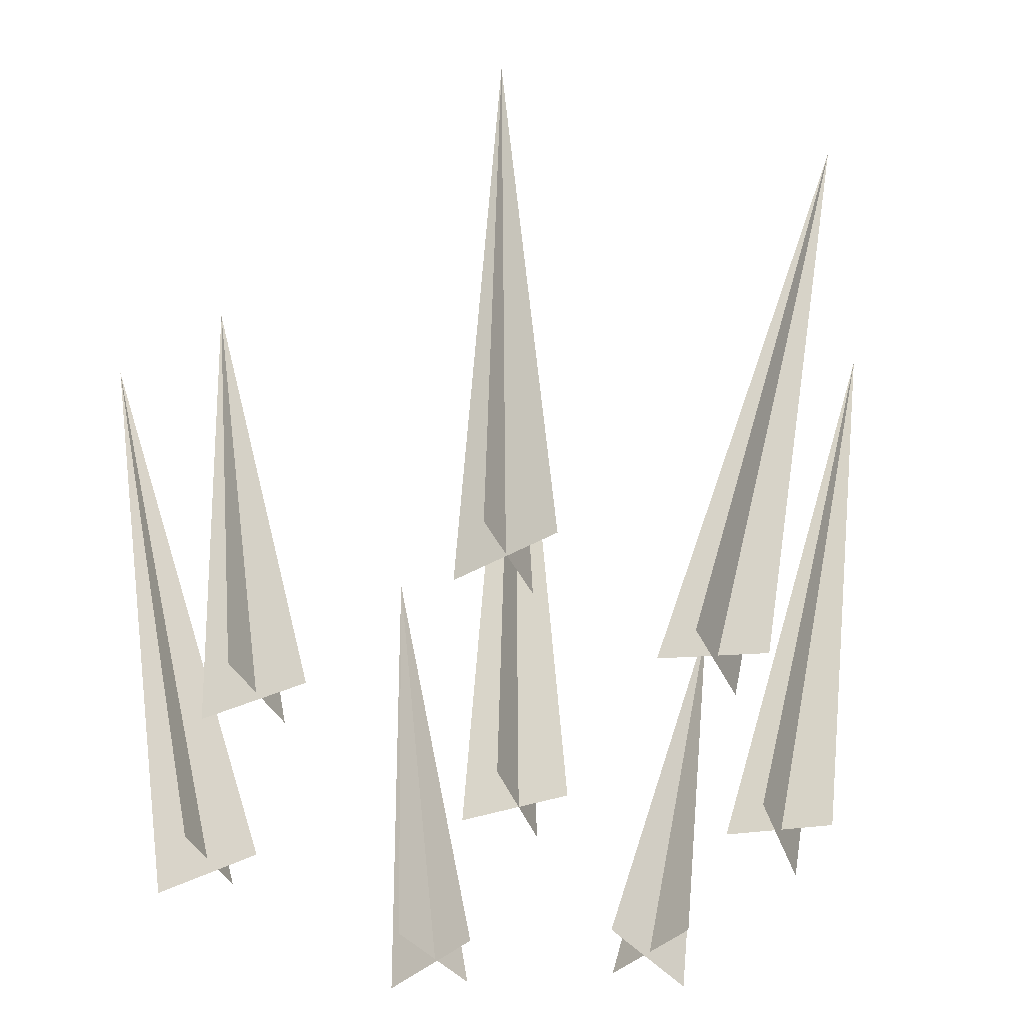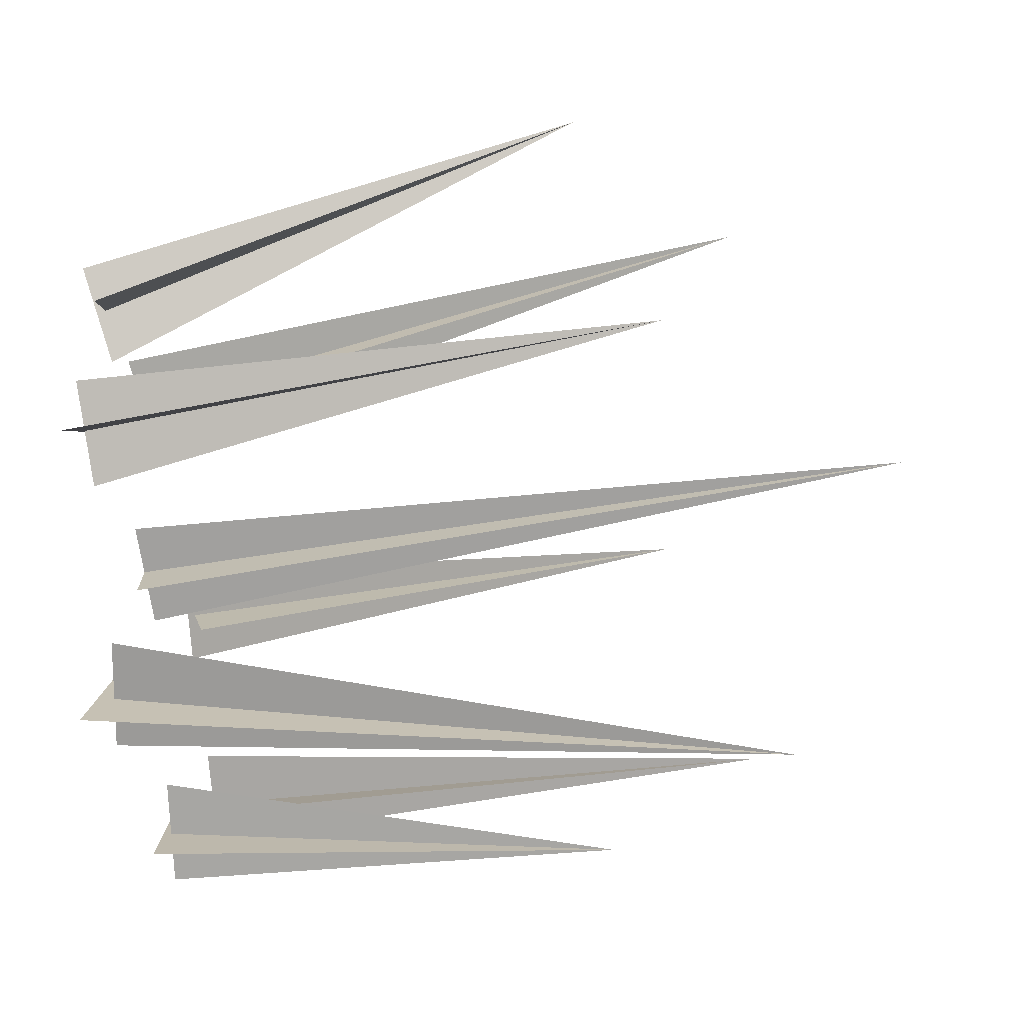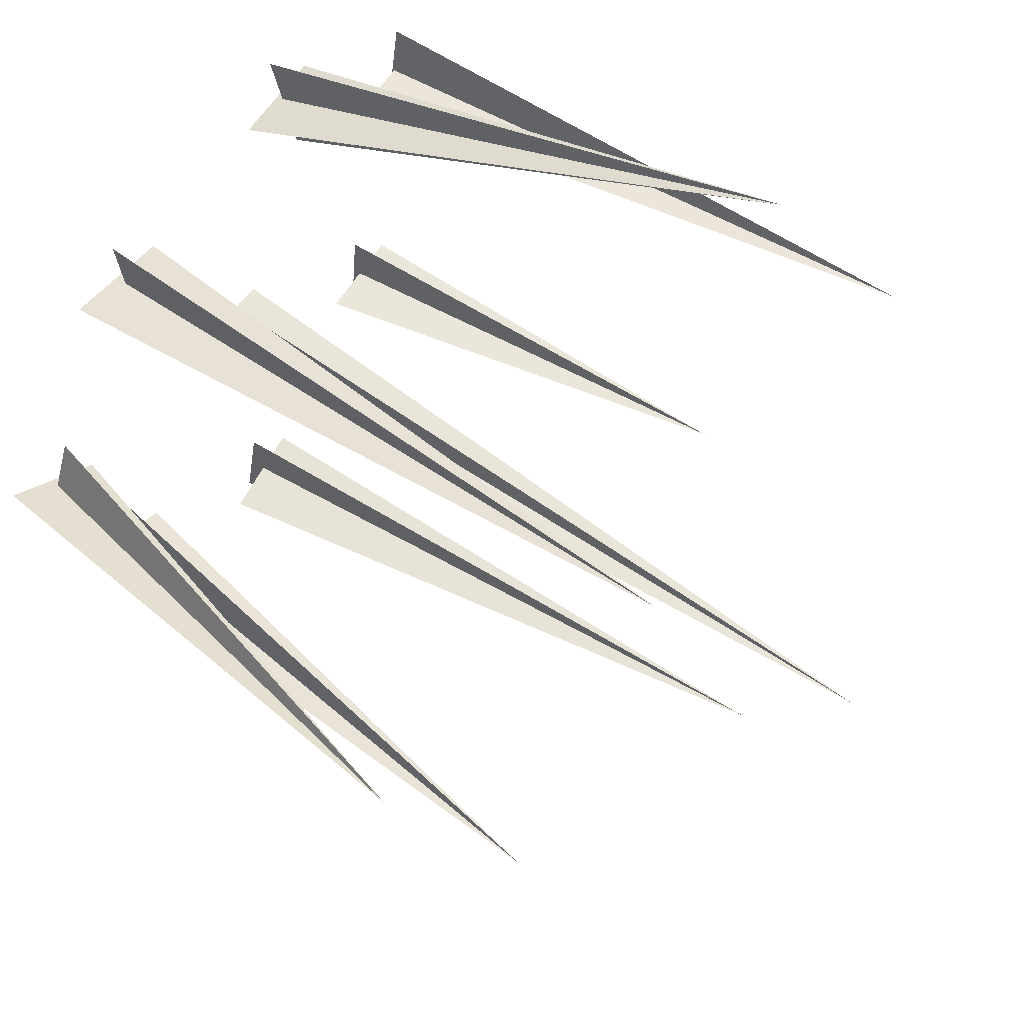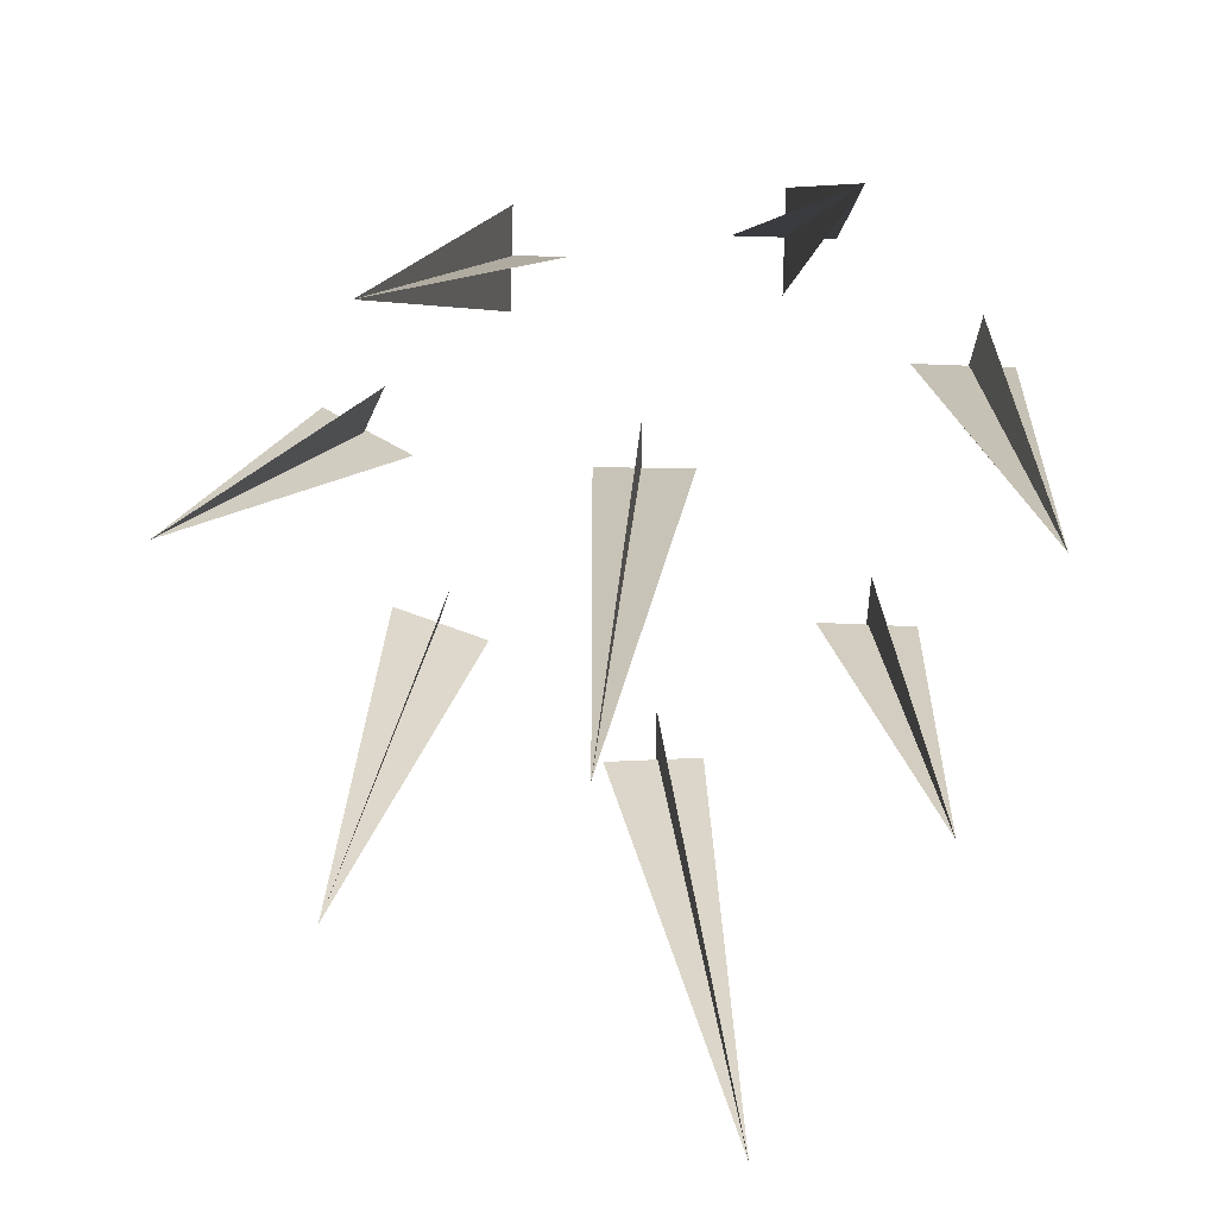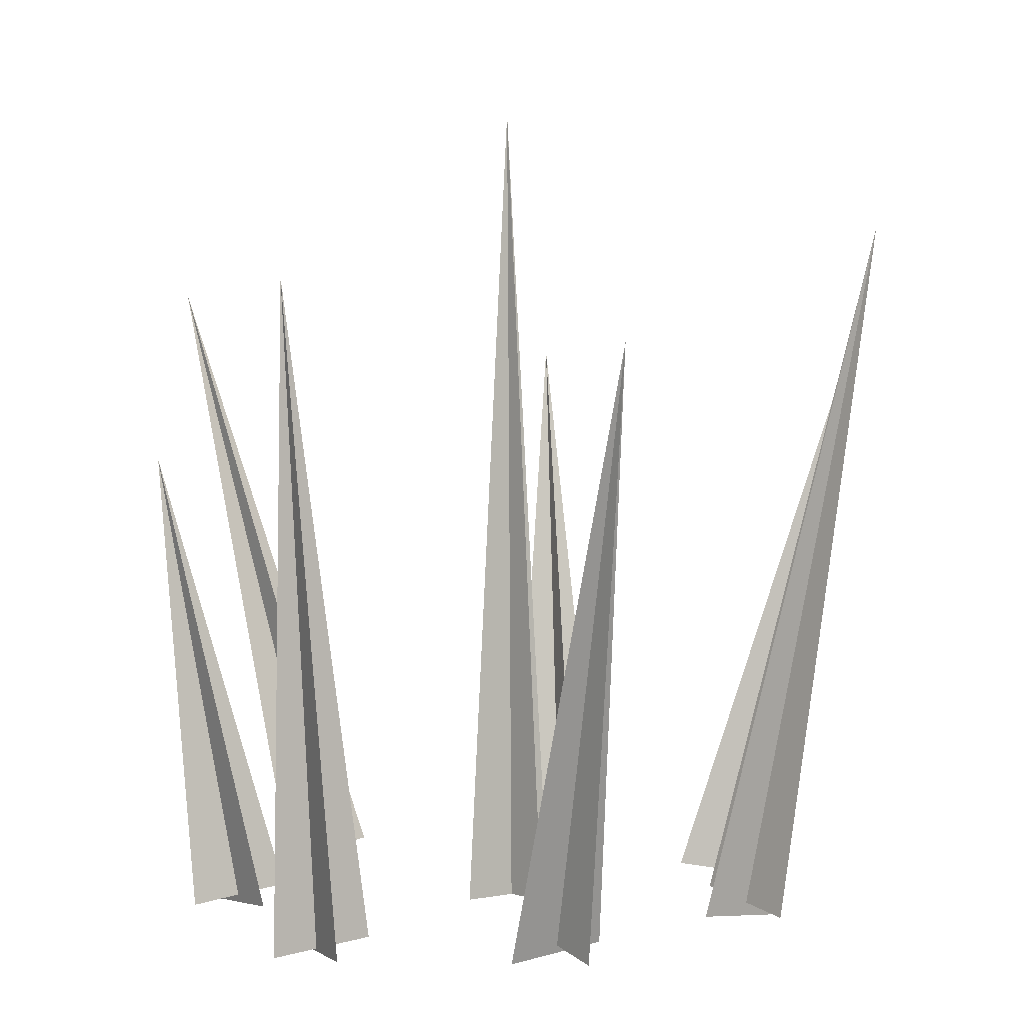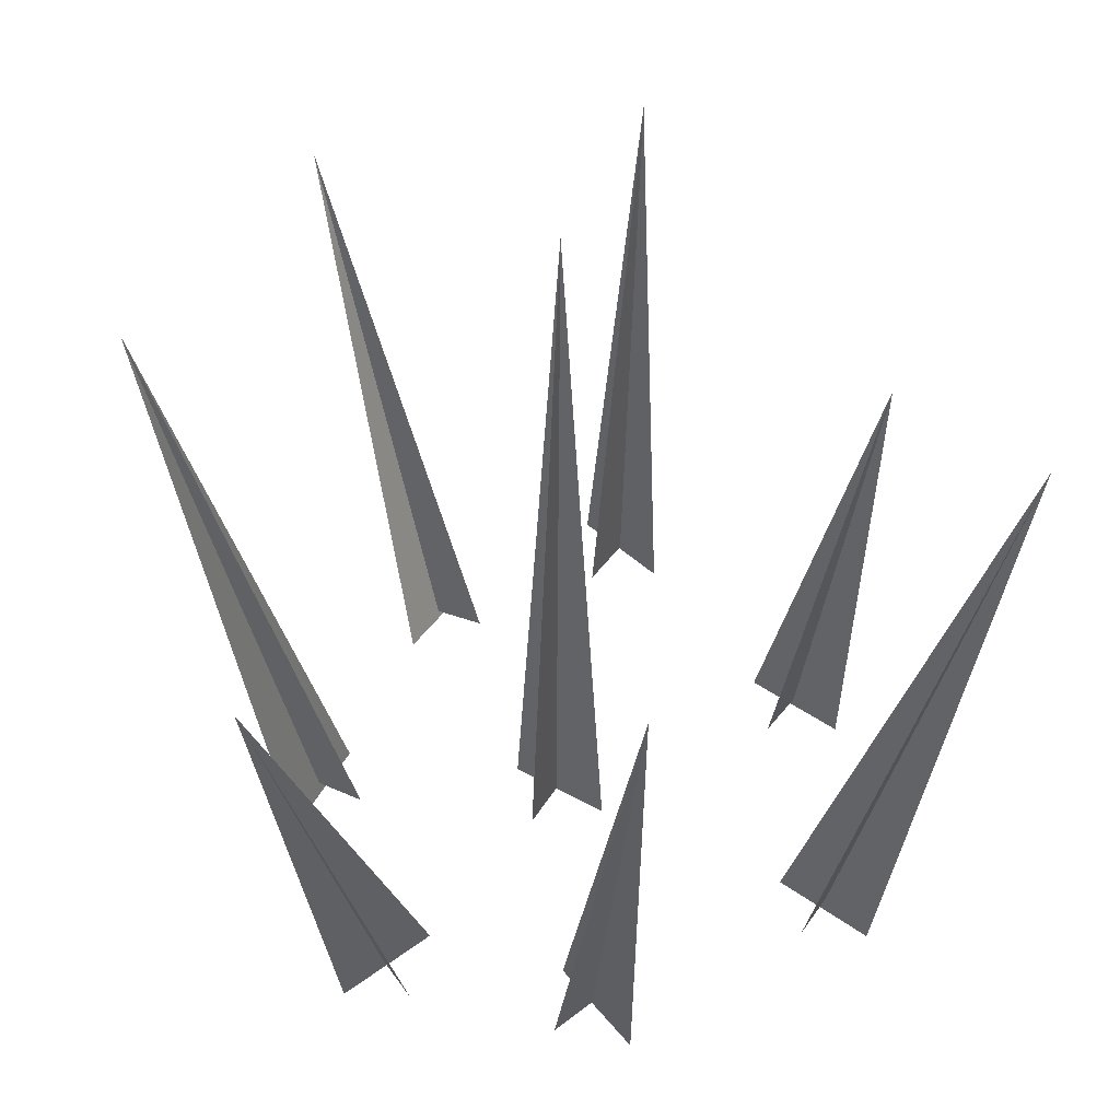
<metadata>
{"format":"obj","ext":"obj","renderer":"f3d","projection":"perspective","resolution":1024,"background":"white","views":[{"elev":-44.6,"azim":110.8,"up":"+Z"},{"elev":-71.8,"azim":-81.0,"up":"+Y"},{"elev":58.6,"azim":-54.5,"up":"+Y"},{"elev":19.5,"azim":3.5,"up":"+Y"},{"elev":1.3,"azim":140.8,"up":"+Z"},{"elev":50.5,"azim":-58.9,"up":"+Z"}]}
</metadata>
<code>
g vfx=spikes
v -0.004512 -0.07391 -0.1548
v 9.537e-09 9.537e-09 0.9701
v -0.004512 0.07185 -0.1548
v 0.07288 0.0046 -0.1548
v 9.537e-09 9.537e-09 0.9701
v -0.07288 0.0046 -0.1548
v 0.01611 -0.502 -0.174
v 0.171 -0.5869 0.7305
v 0.01929 -0.3581 -0.1508
v 0.08732 -0.4299 -0.1508
v 0.171 -0.5869 0.7305
v -0.0566 -0.4304 -0.1277
v 0.3119 -0.2963 -0.1651
v 0.4163 -0.2756 0.4743
v 0.3216 -0.1511 -0.1582
v 0.3888 -0.2245 -0.1582
v 0.4163 -0.2756 0.4743
v 0.2442 -0.2156 -0.1423
v 0.4287 0.08638 -0.1584
v 0.5118 0.176 0.7049
v 0.4636 0.2293 -0.1614
v 0.5109 0.1565 -0.1614
v 0.5118 0.176 0.7049
v 0.3657 0.1624 -0.1502
v 0.1885 0.259 -0.1372
v 0.2782 0.5685 0.6174
v 0.1901 0.4 -0.1739
v 0.261 0.3304 -0.1739
v 0.2782 0.5685 0.6174
v 0.1159 0.3354 -0.1612
v -0.1836 0.2316 -0.1329
v -0.2648 0.4719 0.7885
v -0.1813 0.3751 -0.1581
v -0.1078 0.3033 -0.1581
v -0.2648 0.4719 0.7885
v -0.253 0.3033 -0.1708
v -0.4228 -0.01172 -0.1398
v -0.545 0.1259 0.5705
v -0.3612 0.1204 -0.1398
v -0.3231 0.02126 -0.1398
v -0.545 0.1259 0.5705
v -0.4532 0.08193 -0.1651
v -0.319 -0.3054 -0.16
v -0.3493 -0.3295 0.6477
v -0.2724 -0.1682 -0.1443
v -0.2212 -0.2539 -0.1443
v -0.3493 -0.3295 0.6477
v -0.3591 -0.2068 -0.1477
g vfx=spikes_0
f 3 2 1
f 6 5 4
f 9 8 7
f 12 11 10
f 15 14 13
f 18 17 16
f 21 20 19
f 24 23 22
f 27 26 25
f 30 29 28
f 33 32 31
f 36 35 34
f 39 38 37
f 42 41 40
f 45 44 43
f 48 47 46

</code>
